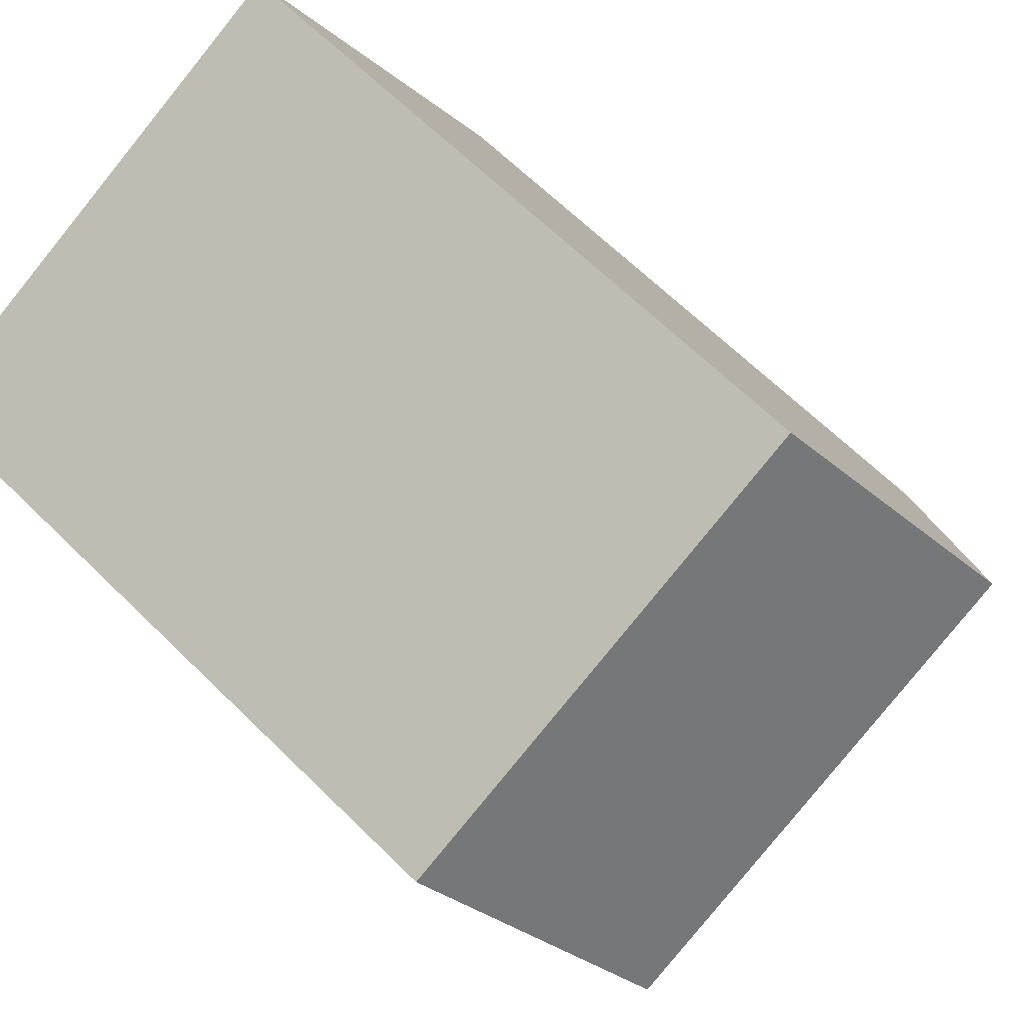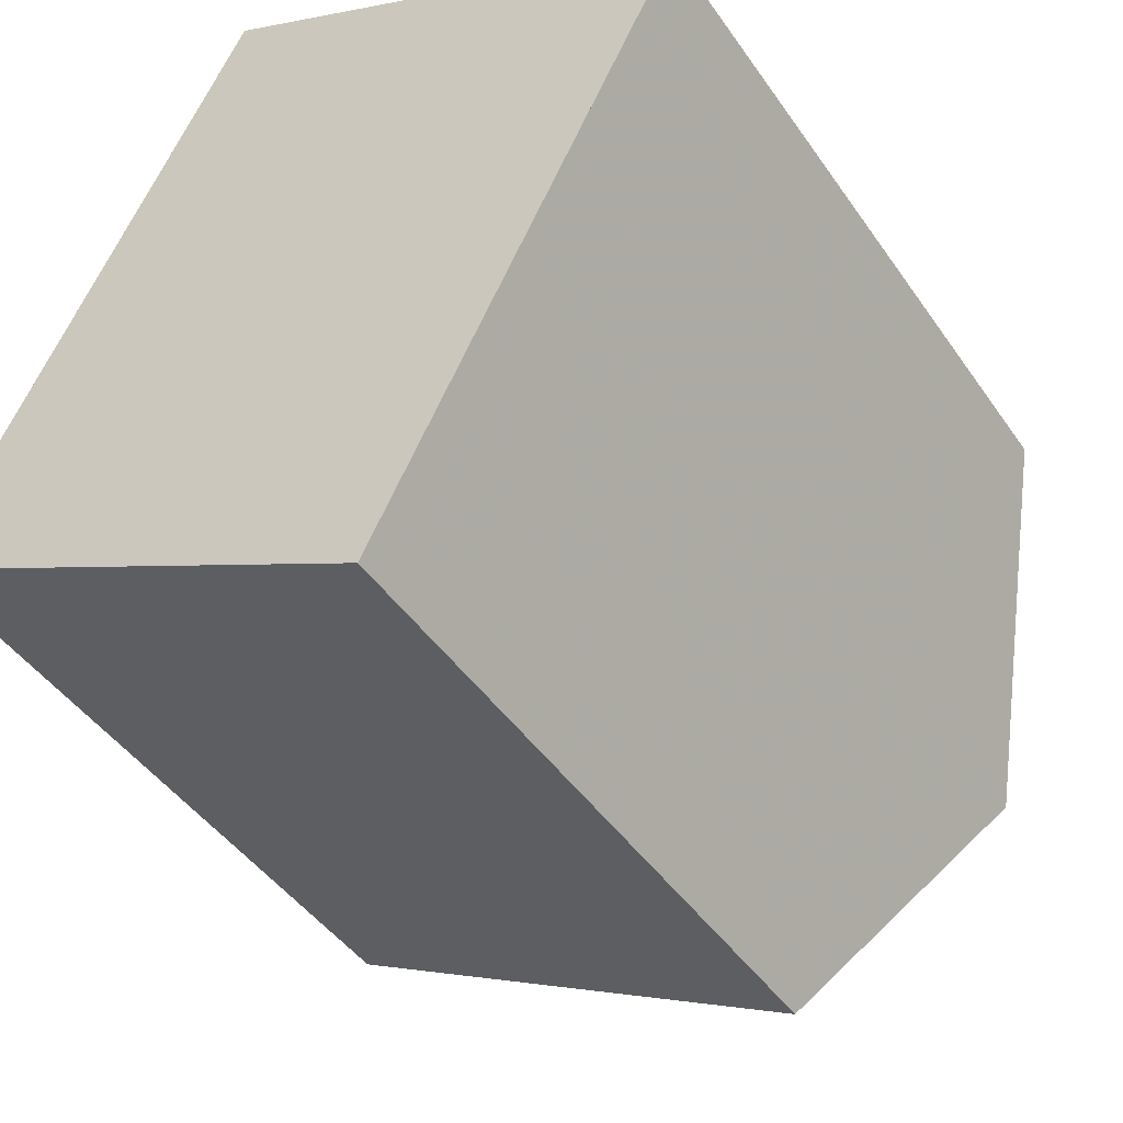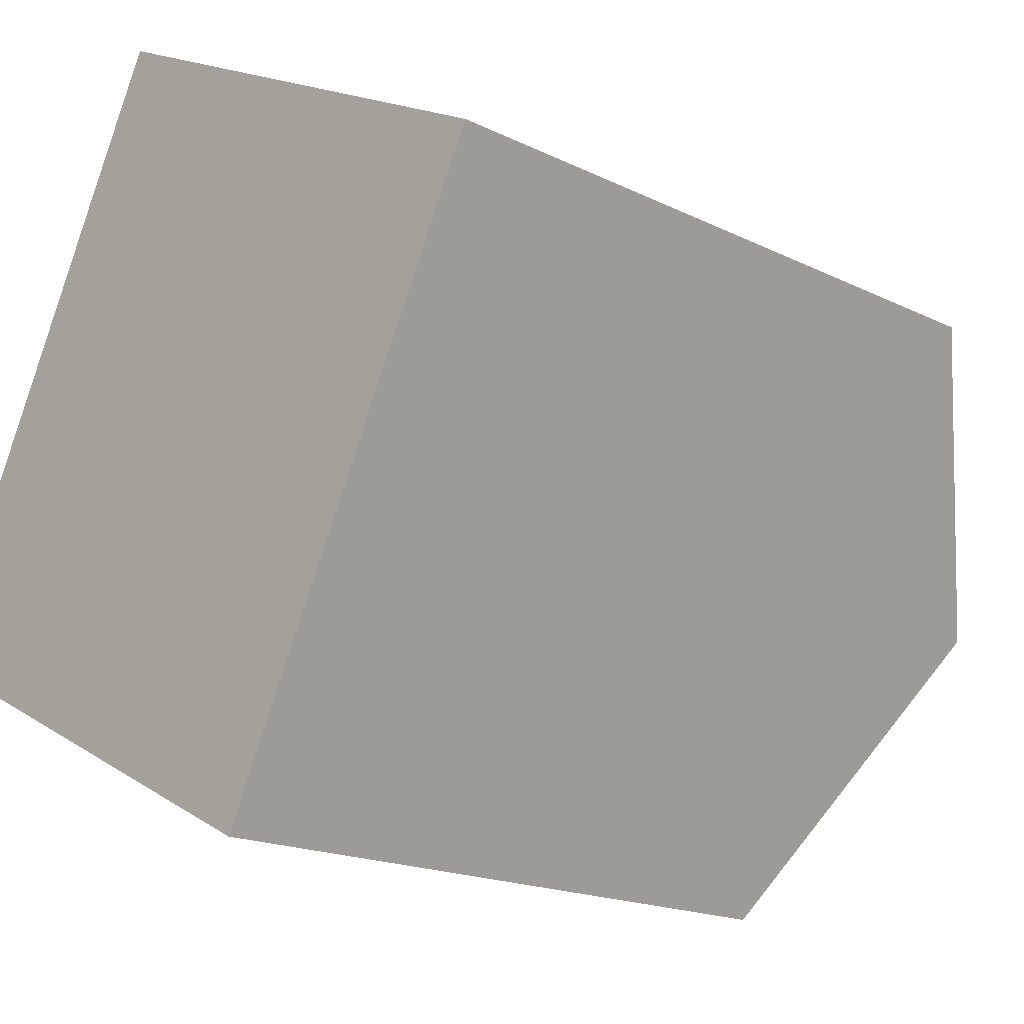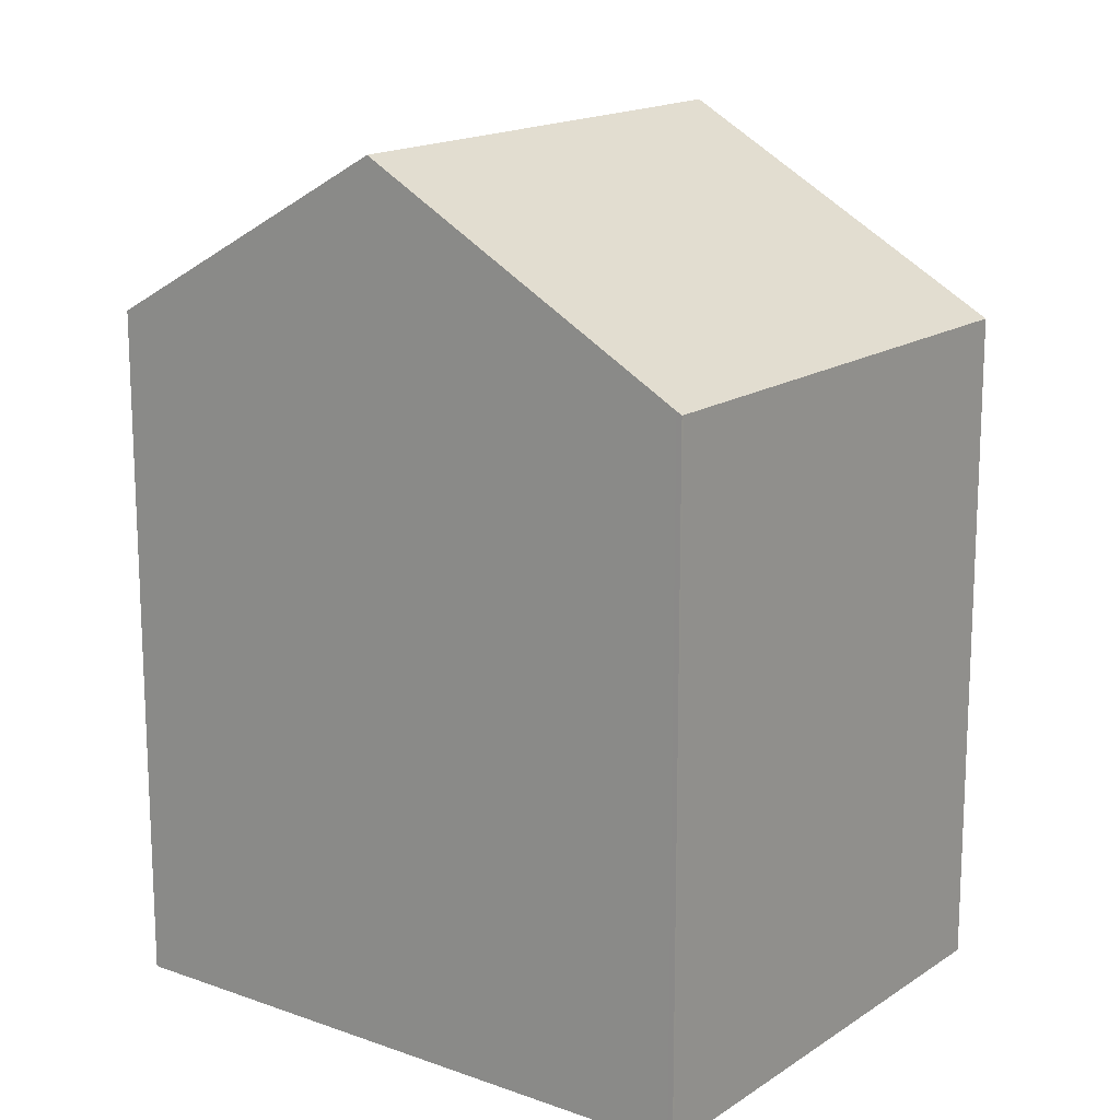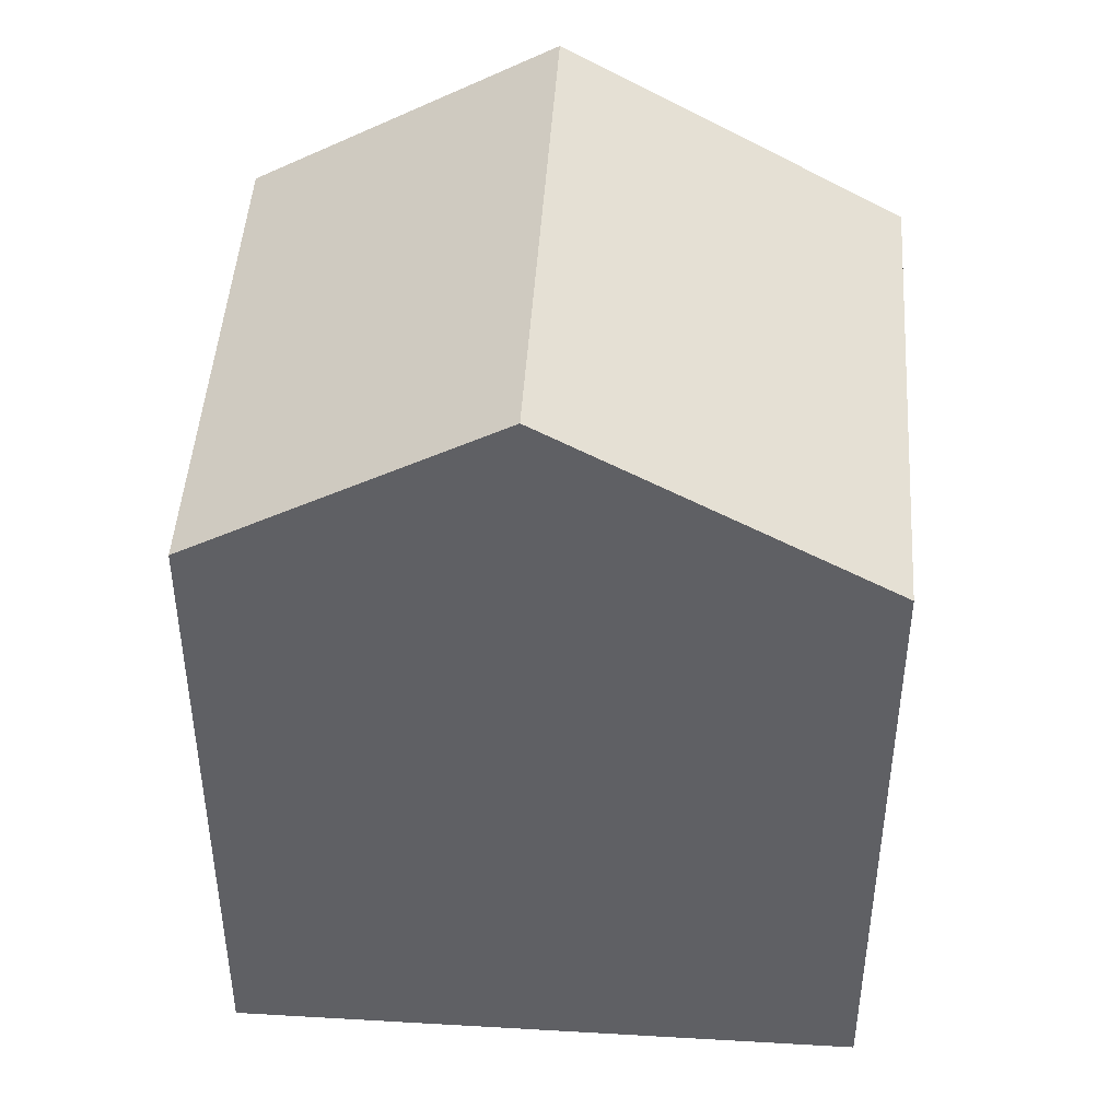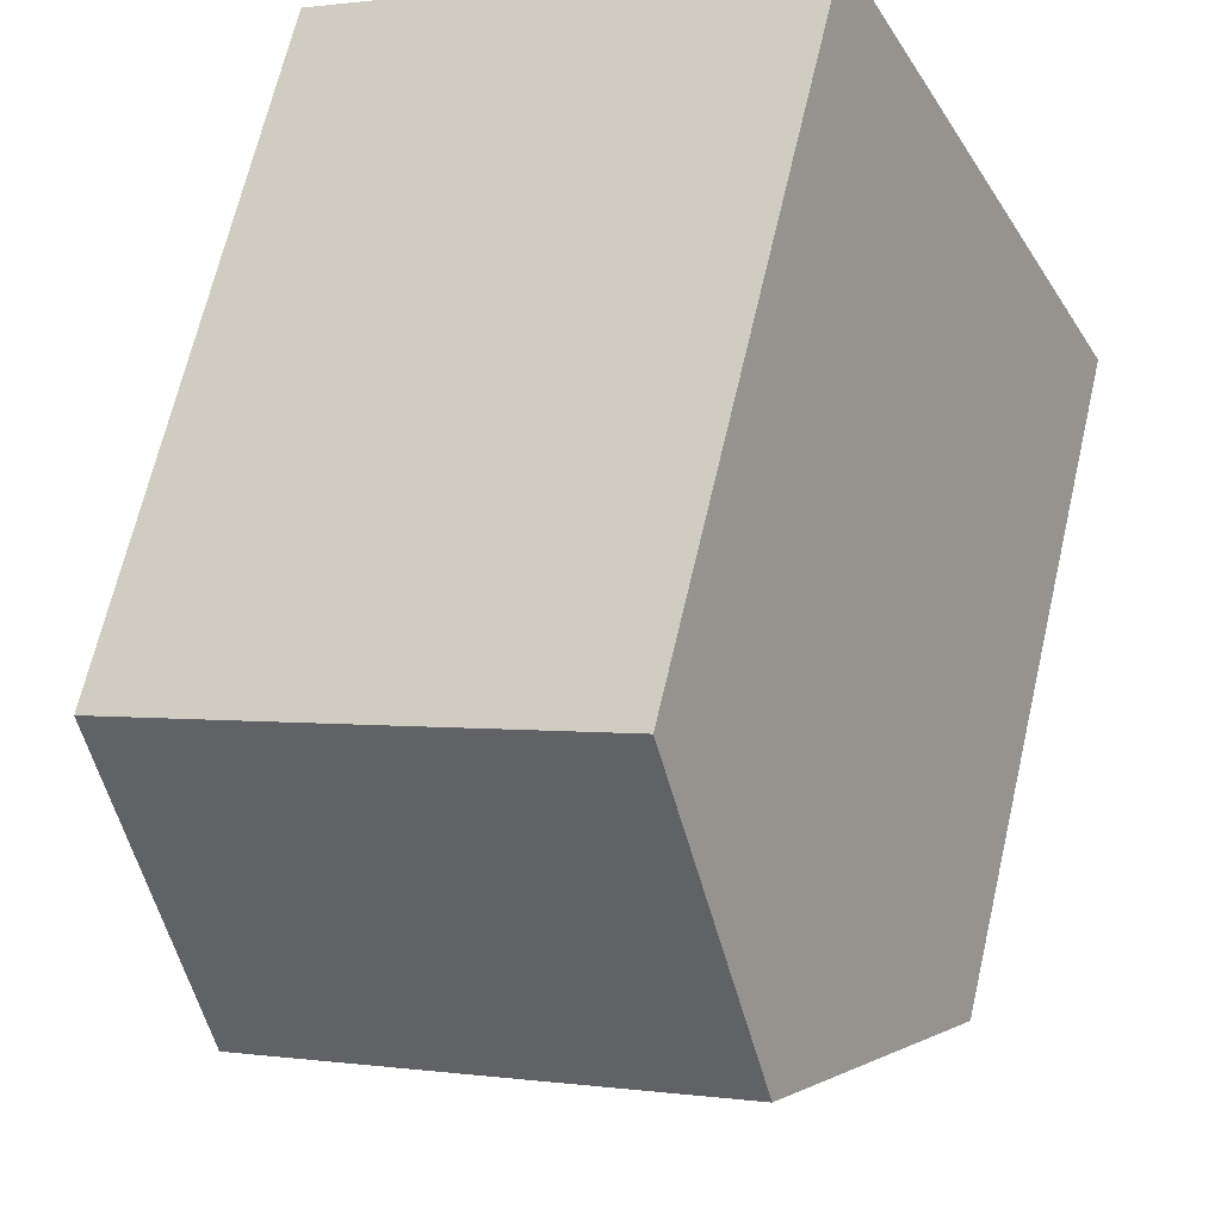
<metadata>
{"format":"obj","ext":"obj","renderer":"f3d","projection":"perspective","resolution":1024,"background":"white","views":[{"elev":64.7,"azim":-45.2,"up":"+Y"},{"elev":-44.4,"azim":-147.9,"up":"+Y"},{"elev":-17.4,"azim":-134.6,"up":"+Y"},{"elev":16.4,"azim":-26.7,"up":"+Z"},{"elev":45.9,"azim":-59.5,"up":"+Z"},{"elev":67.0,"azim":13.1,"up":"+Y"}]}
</metadata>
<code>
v -1789 -2204 7.684
v -1794 -2207 7.725
v -1797 -2201 7.865
v -1792 -2198 7.853
v -1790 -2201 9.846
v -1796 -2204 9.872
v -1790 -2201 9.846
v -1789 -2204 7.684
v -1796 -2204 9.872
v -1790 -2201 9.846
v -1790 -2201 9.846
v -1792 -2198 7.853
v -1797 -2201 7.898
v -1792 -2198 7.888
v -1792 -2198 7.888
v -1789 -2204 7.722
v -1794 -2207 7.761
v -1789 -2204 7.721
v -1796 -2204 9.871
v -1796 -2204 9.871
v -1794 -2207 7.761
v -1797 -2201 7.898
v -1797 -2201 7.865
v -1794 -2207 7.725
v -1789 -2204 7.684
v -1789 -2204 7.684
v -1789 -2204 0
v -1789 -2204 8.882e-16
v -1794 -2207 7.761
v -1794 -2207 7.725
v -1794 -2207 0
v -1794 -2207 -8.882e-16
v -1797 -2201 7.865
v -1797 -2201 7.865
v -1797 -2201 -8.882e-16
v -1797 -2201 0
v -1792 -2198 7.888
v -1792 -2198 7.853
v -1792 -2198 8.882e-16
v -1792 -2198 8.882e-16
v -1789 -2204 7.721
v -1790 -2201 9.846
v -1790 -2201 0
v -1789 -2204 0
v -1794 -2207 7.725
v -1789 -2204 7.684
v -1789 -2204 8.882e-16
v -1794 -2207 -8.882e-16
v -1797 -2201 7.898
v -1796 -2204 9.872
v -1796 -2204 0
v -1797 -2201 0
v -1792 -2198 7.853
v -1792 -2198 7.853
v -1792 -2198 0
v -1792 -2198 8.882e-16
v -1797 -2201 7.865
v -1797 -2201 7.898
v -1797 -2201 0
v -1797 -2201 -8.882e-16
v -1790 -2201 9.846
v -1792 -2198 7.888
v -1792 -2198 8.882e-16
v -1790 -2201 0
v -1796 -2204 9.872
v -1794 -2207 7.761
v -1794 -2207 -8.882e-16
v -1796 -2204 0
v -1789 -2204 7.684
v -1789 -2204 7.721
v -1789 -2204 0
v -1789 -2204 0
v -1792 -2198 7.853
v -1797 -2201 7.865
v -1797 -2201 0
v -1792 -2198 0
v -1794 -2207 7.725
v -1794 -2207 7.725
v -1794 -2207 -8.882e-16
v -1794 -2207 0
v -1789 -2204 0
v -1794 -2207 0
v -1797 -2201 0
v -1792 -2198 0
f 21 17 6 19
f 16 7 5 18
f 20 9 13 22
f 15 10 11 14
f 22 13 3 23
f 14 12 4 15
f 24 2 17 21
f 18 1 8 16
f 19 7 16 21
f 22 14 11 20
f 23 12 14 22
f 21 16 8 24
f 26 27 28 25
f 30 31 32 29
f 34 35 36 33
f 38 39 40 37
f 42 43 44 41
f 46 47 48 45
f 50 51 52 49
f 54 55 56 53
f 58 59 60 57
f 62 63 64 61
f 66 67 68 65
f 70 71 72 69
f 74 75 76 73
f 78 79 80 77
f 82 83 84 81

</code>
